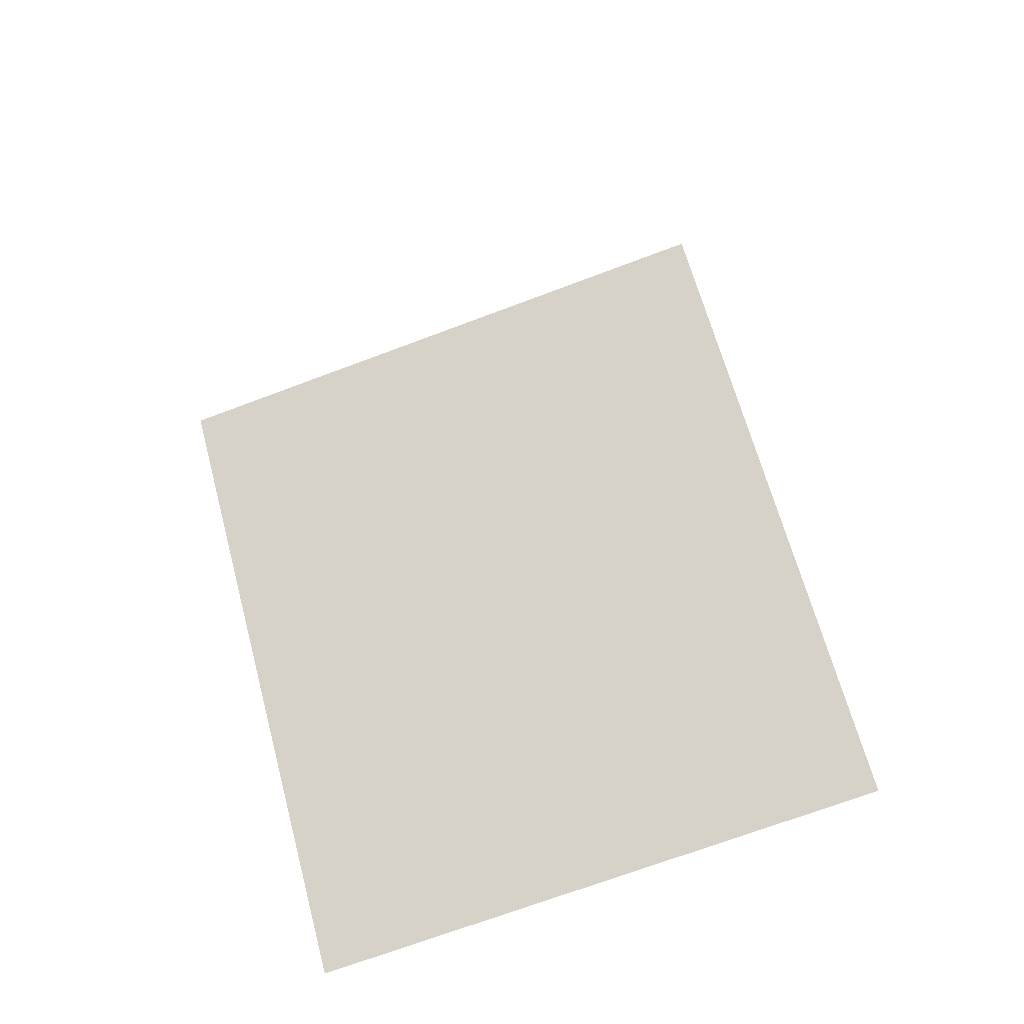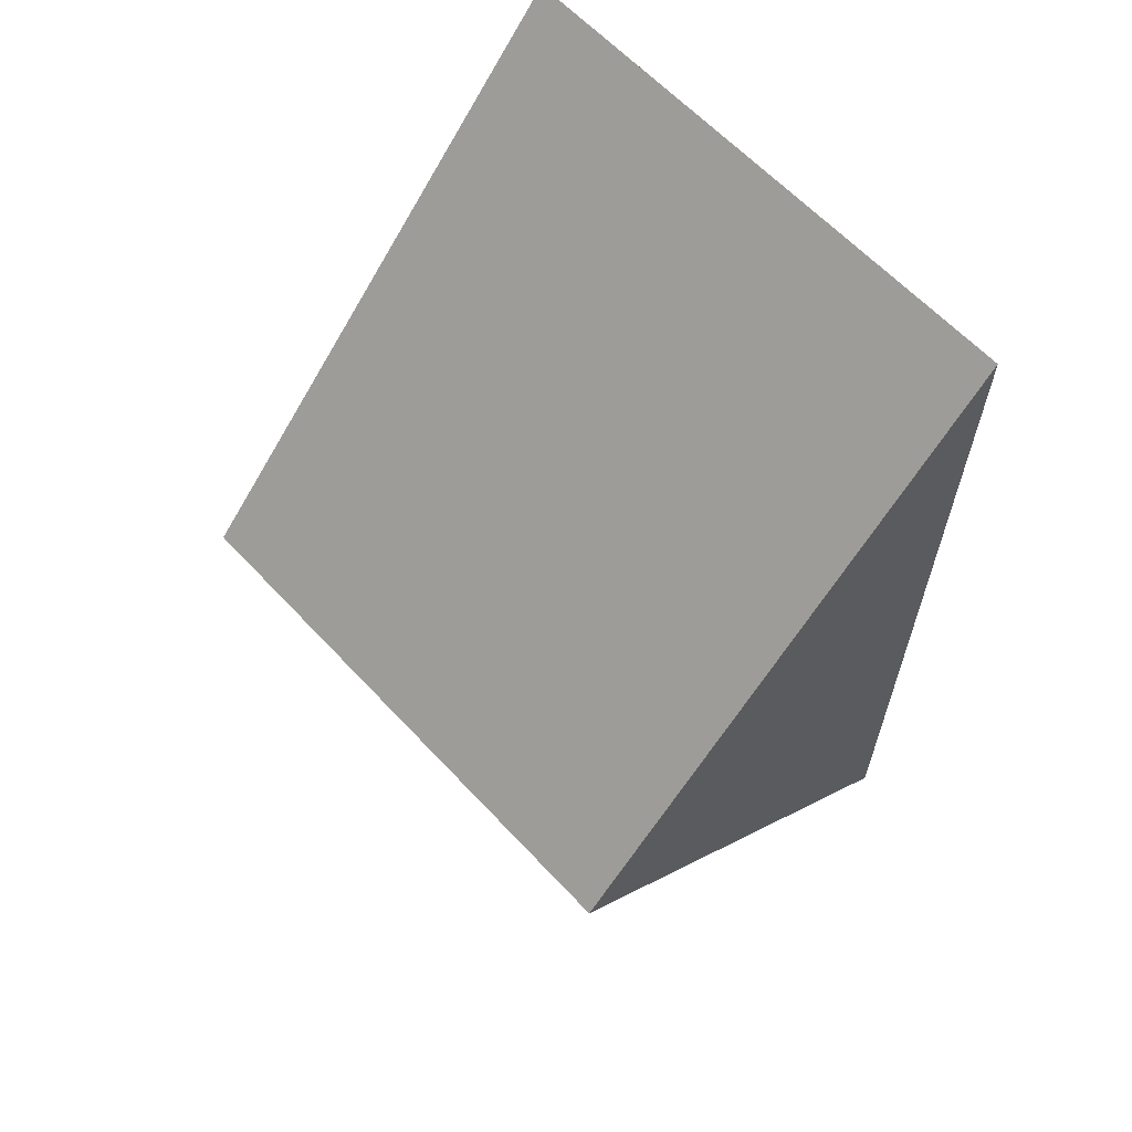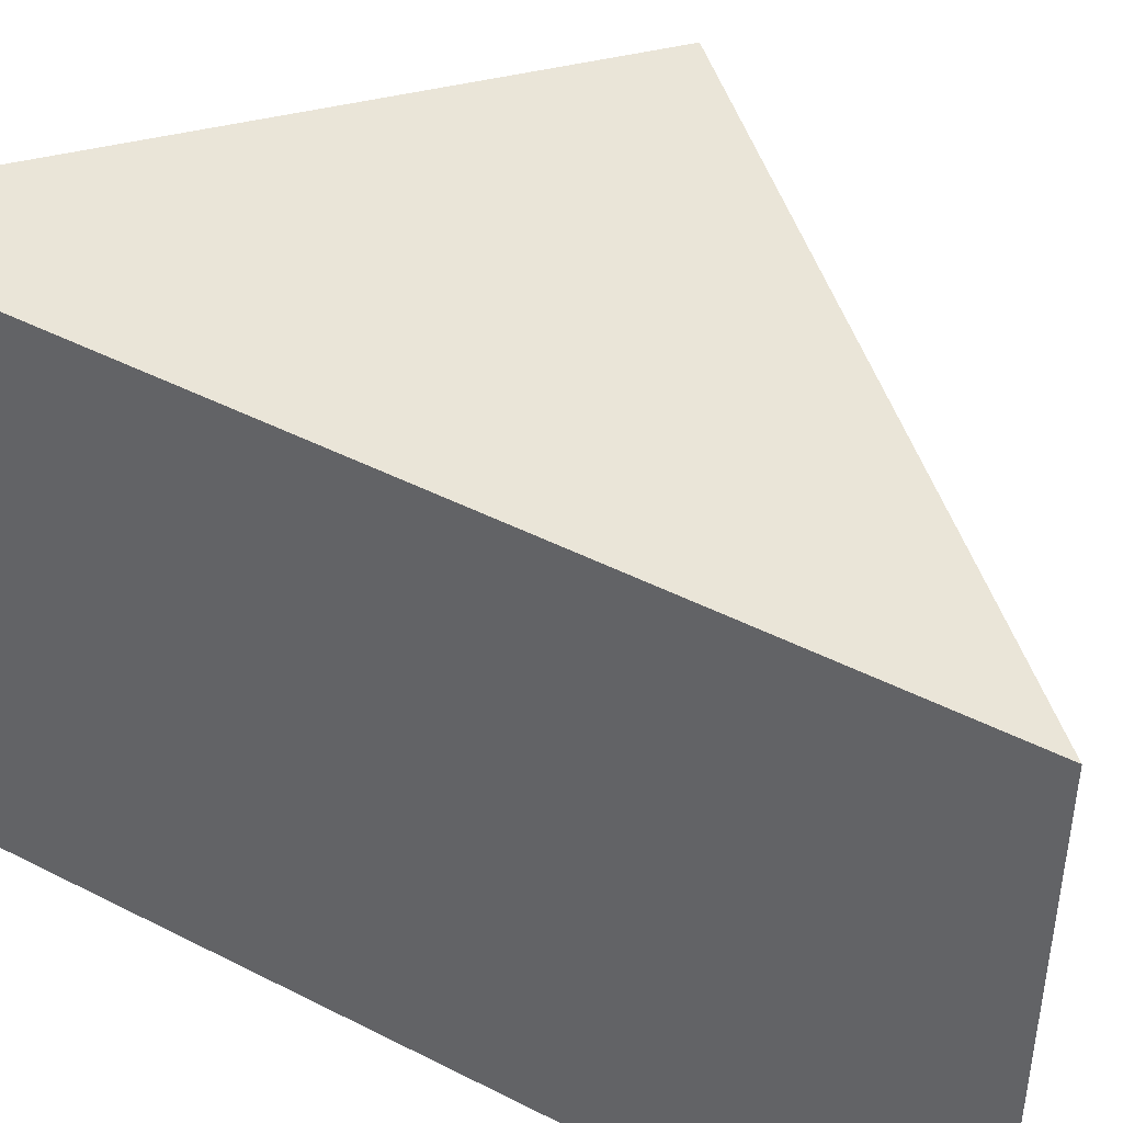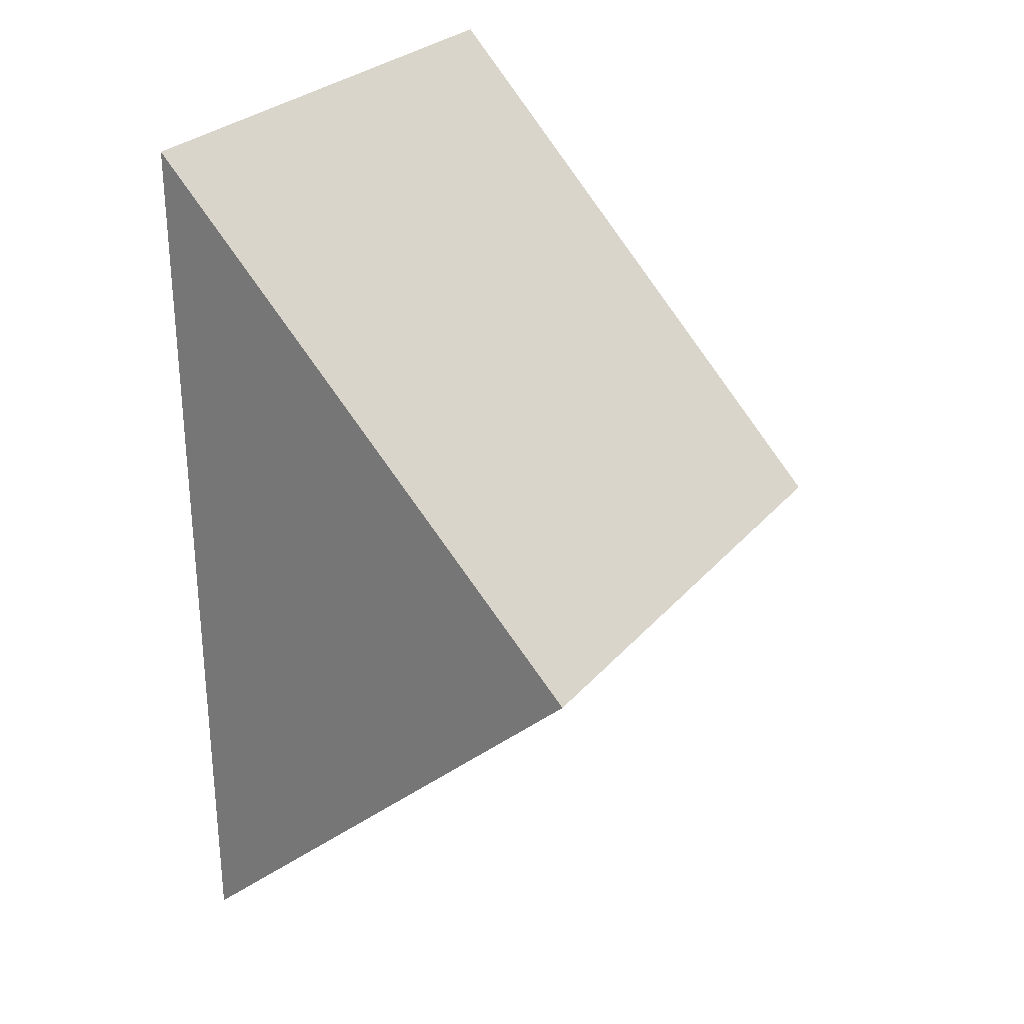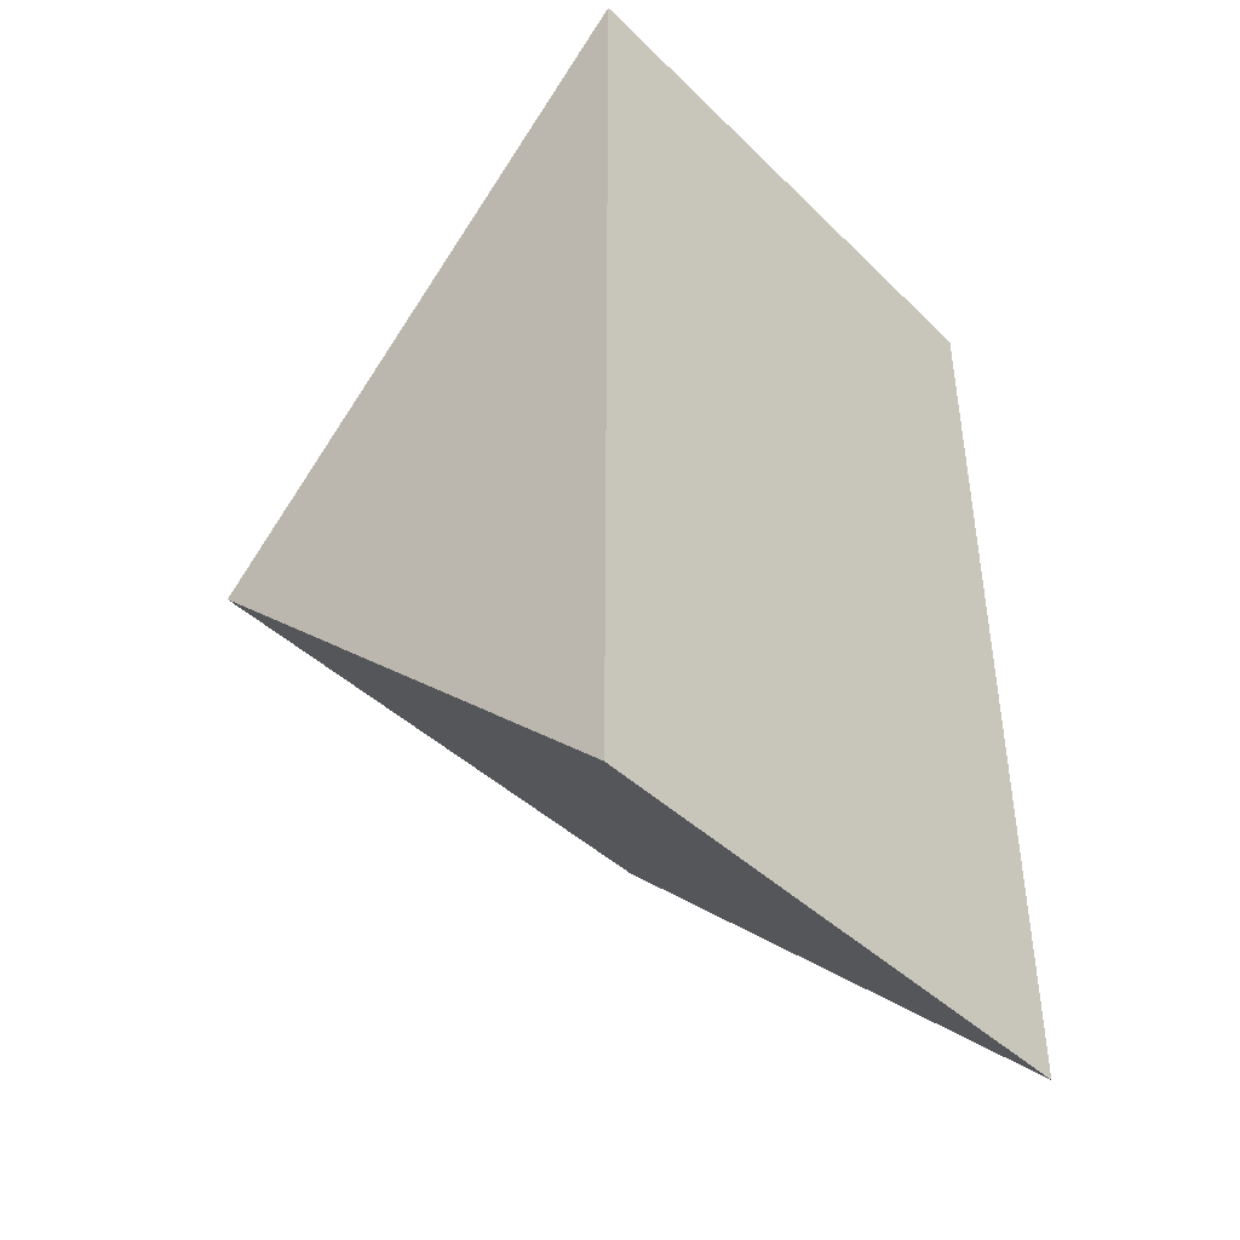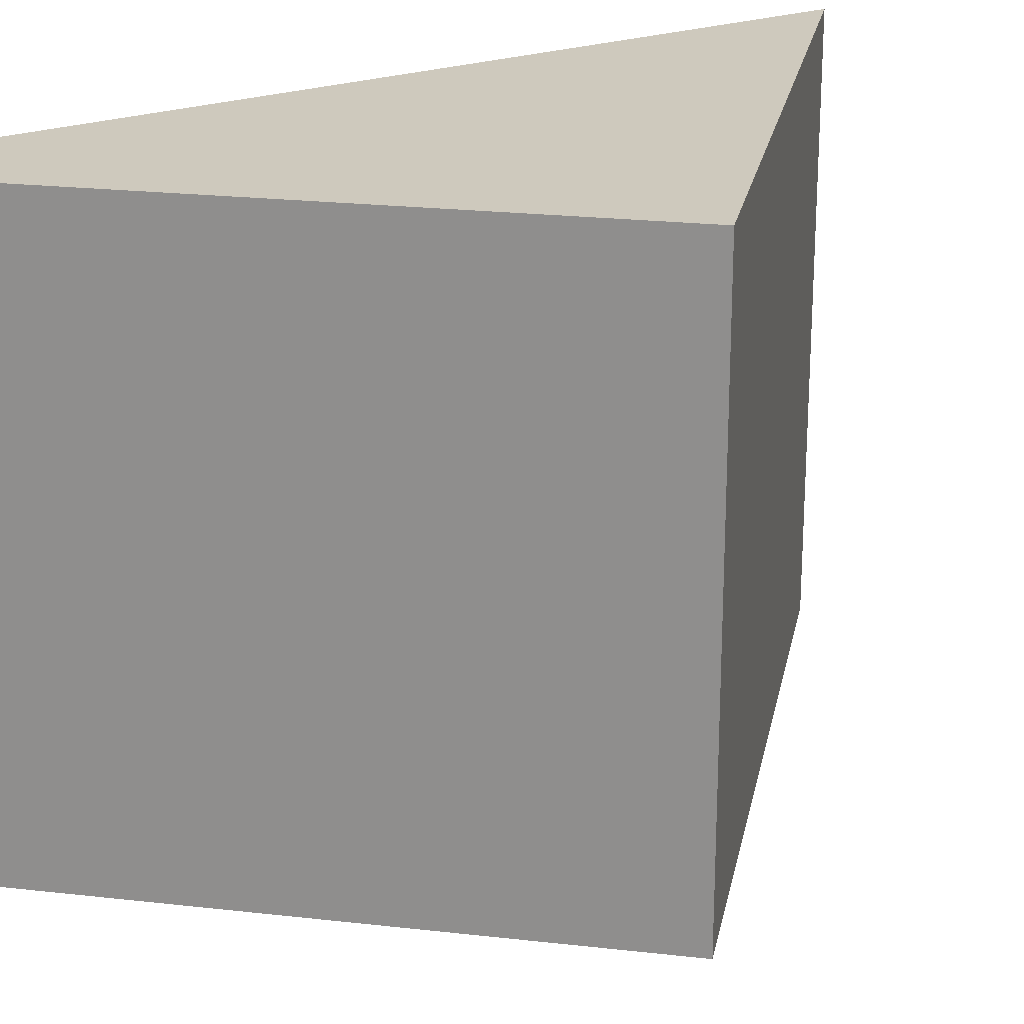
<metadata>
{"format":"obj","ext":"obj","renderer":"f3d","projection":"perspective","resolution":1024,"background":"white","views":[{"elev":-70.8,"azim":110.6,"up":"+Z"},{"elev":62.6,"azim":137.1,"up":"+Z"},{"elev":45.1,"azim":-59.3,"up":"+Y"},{"elev":27.7,"azim":31.5,"up":"+Z"},{"elev":-42.0,"azim":-138.9,"up":"+Z"},{"elev":22.7,"azim":57.8,"up":"+Y"}]}
</metadata>
<code>
v  0 5.48 0.142
v  4.496 5.48 4.206
v  0 5.48 3.356e-16
v  0.002 5.48 8.975
v  4.496 -2.575e-16 4.206
v  0 0 0
v  0.002 -5.496e-16 8.975
v  0 -8.695e-18 0.142
g defaultobject
f 1 2 3
f 2 1 4
f 5 3 2
f 3 5 6
f 6 1 3
f 1 6 4
f 4 6 7
f 7 6 8
f 7 2 4
f 2 7 5
f 7 6 5
f 6 7 8

</code>
